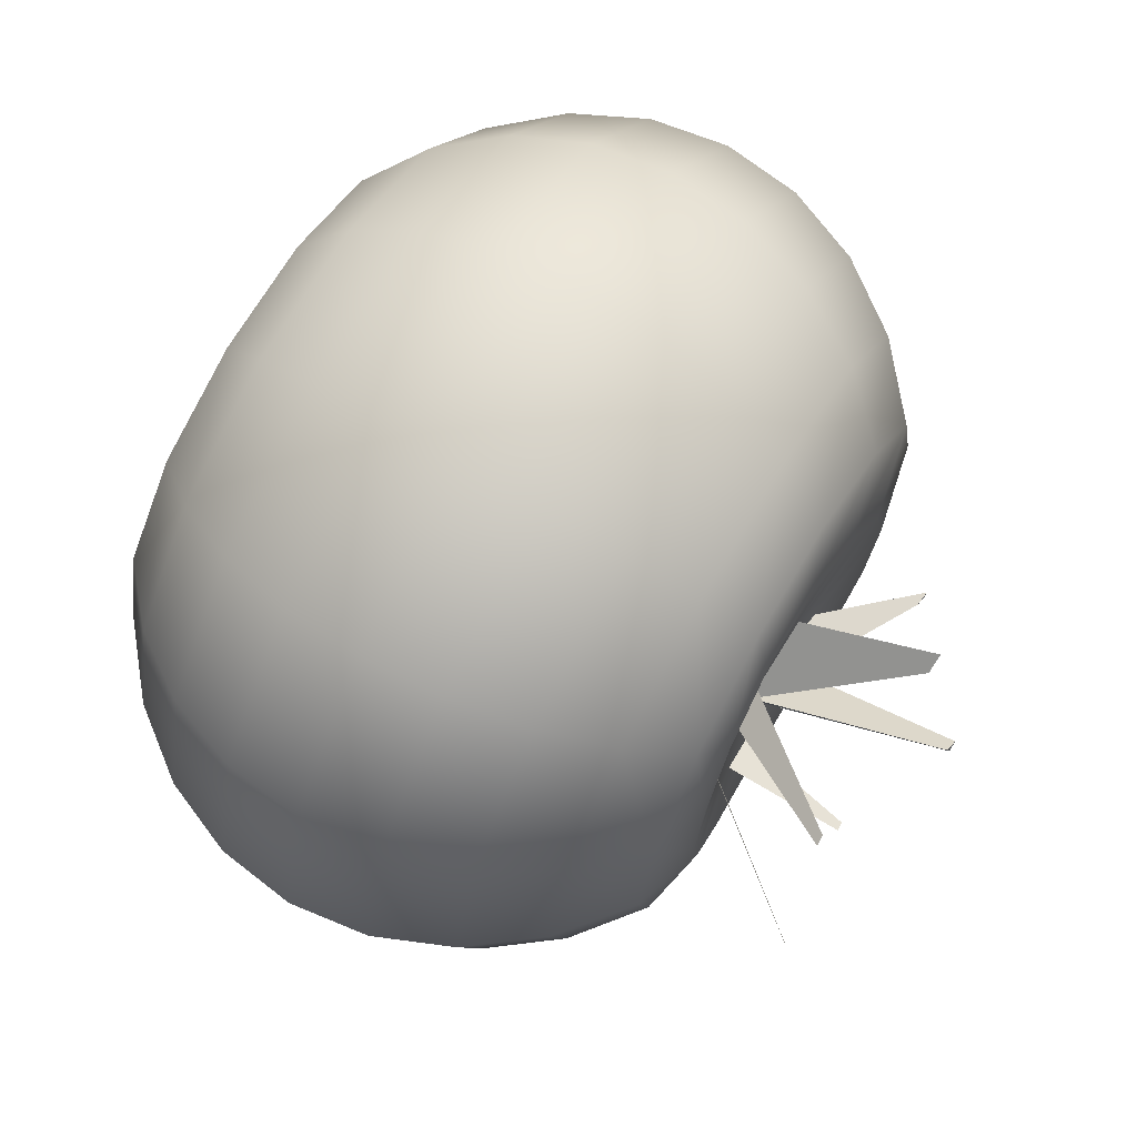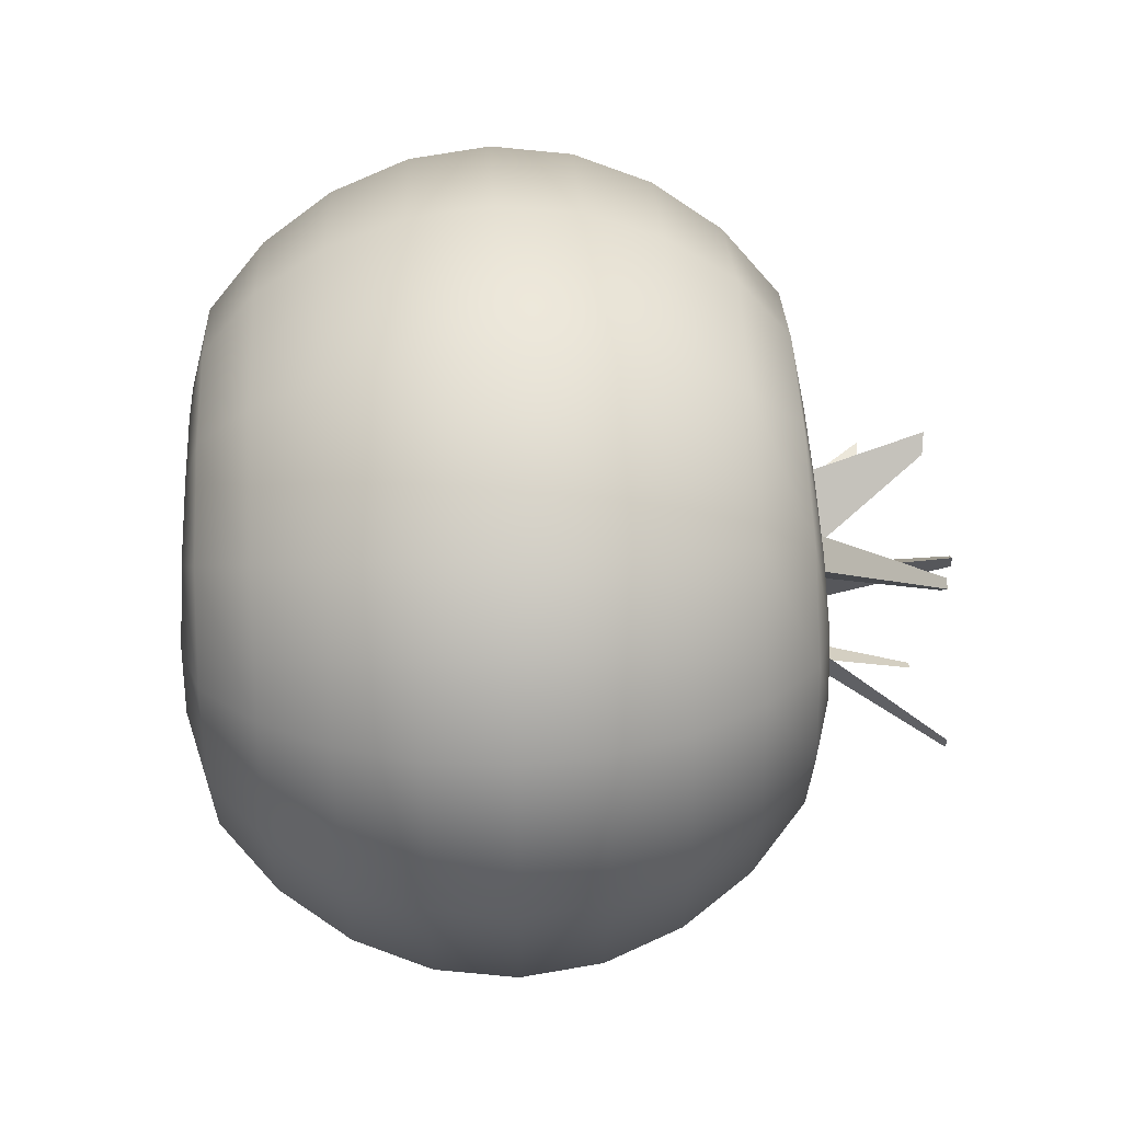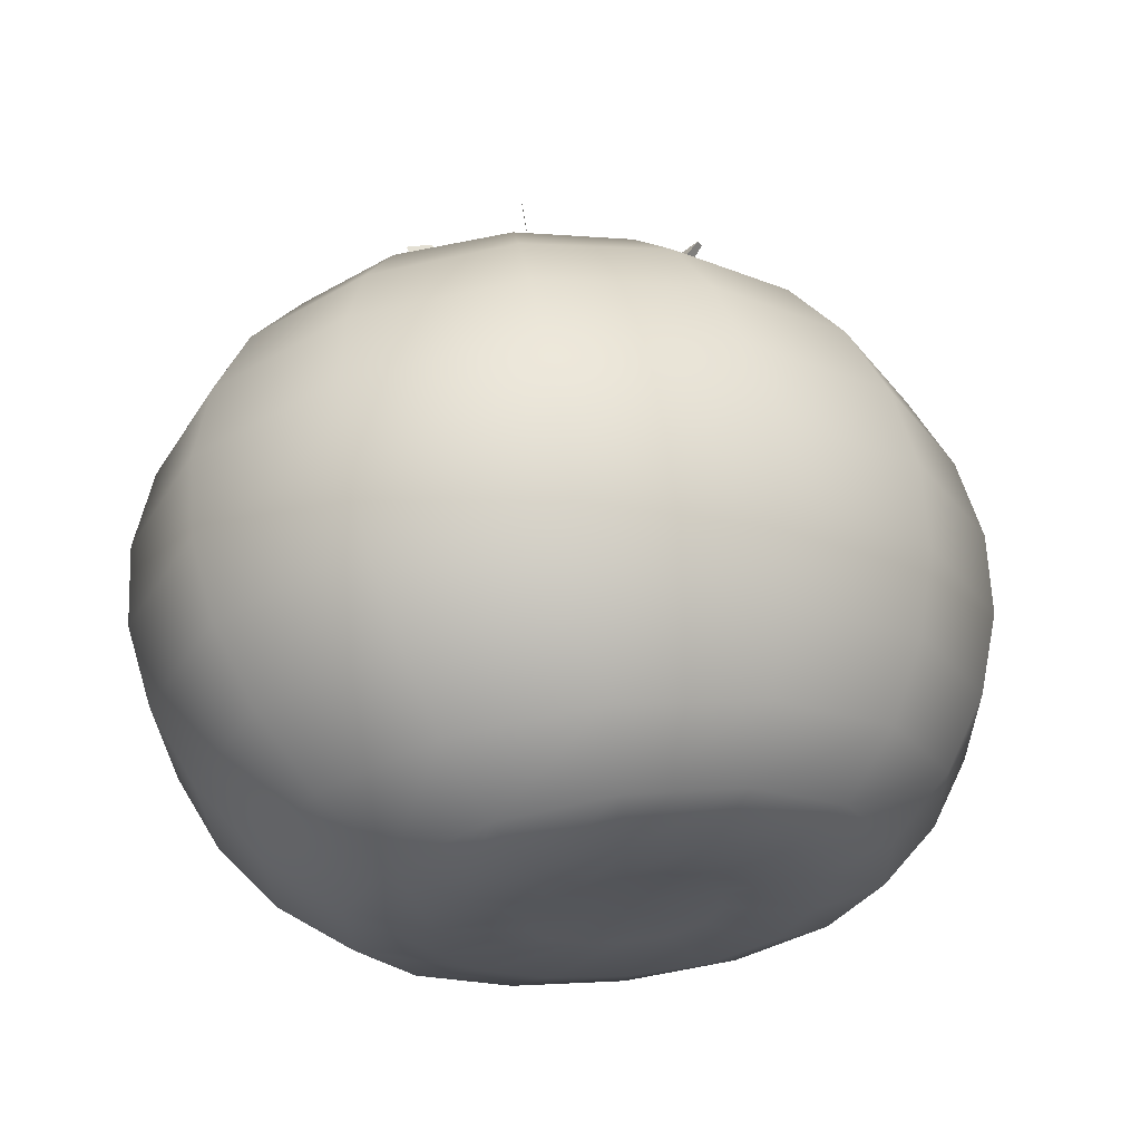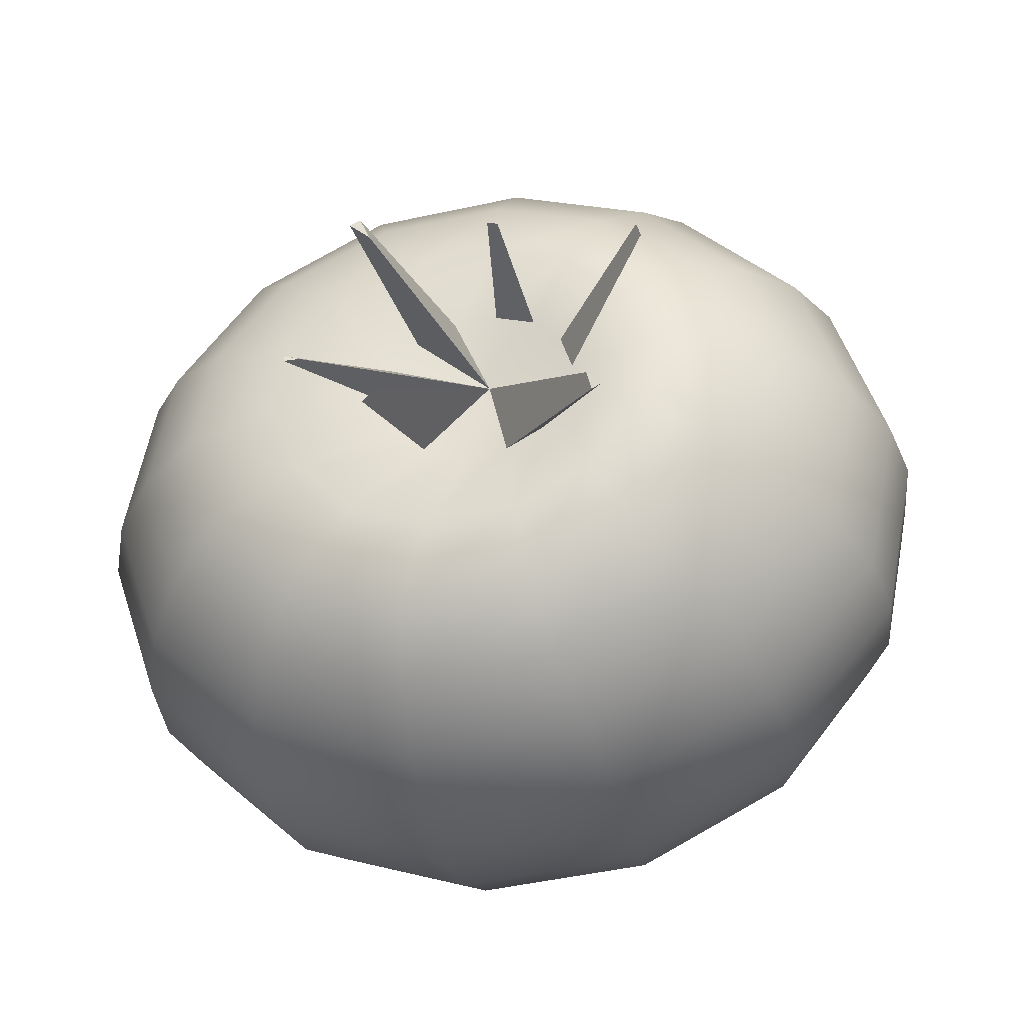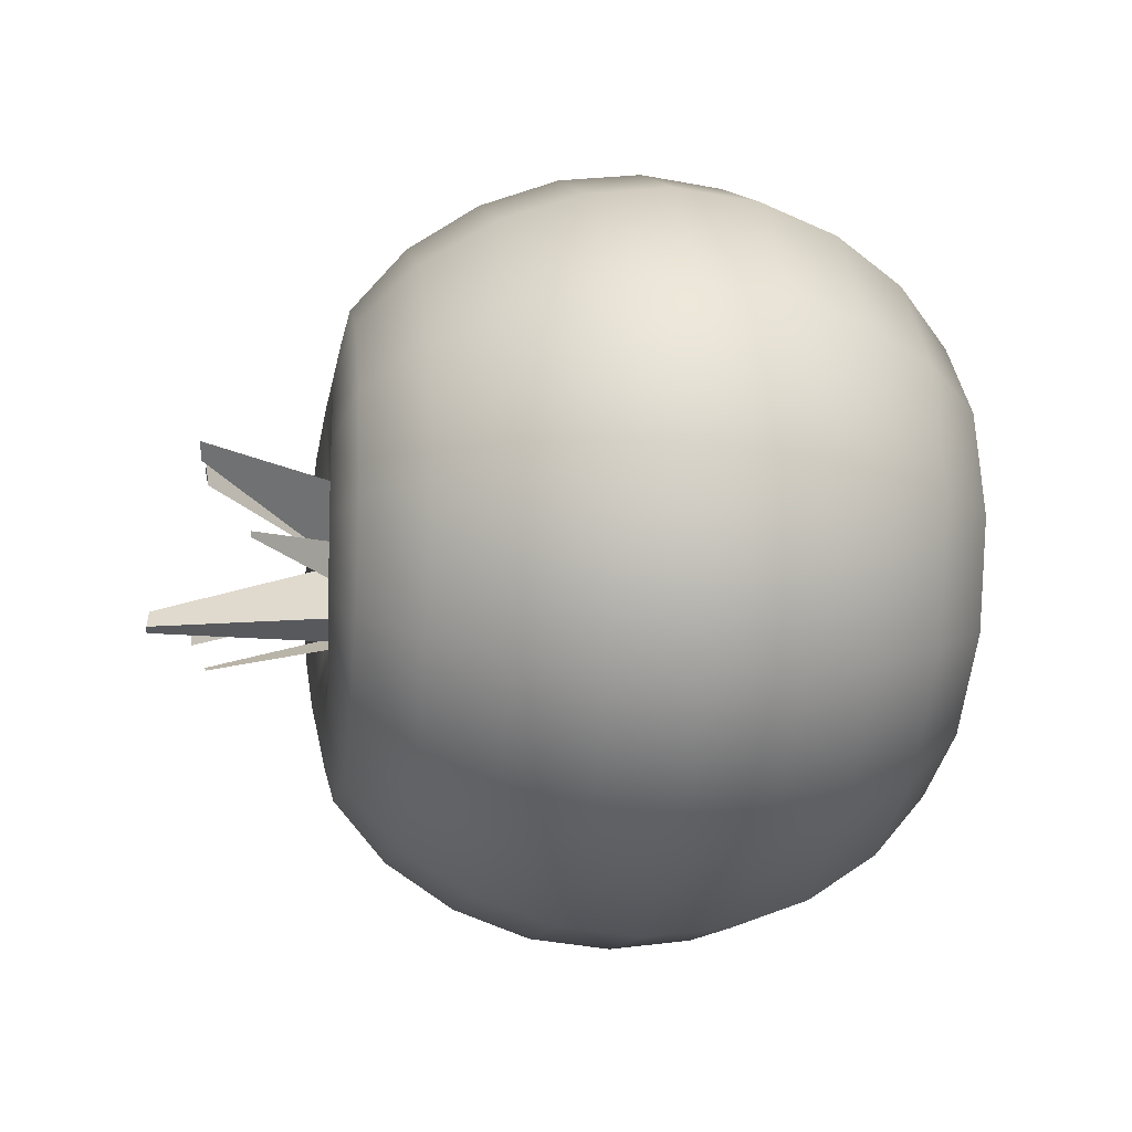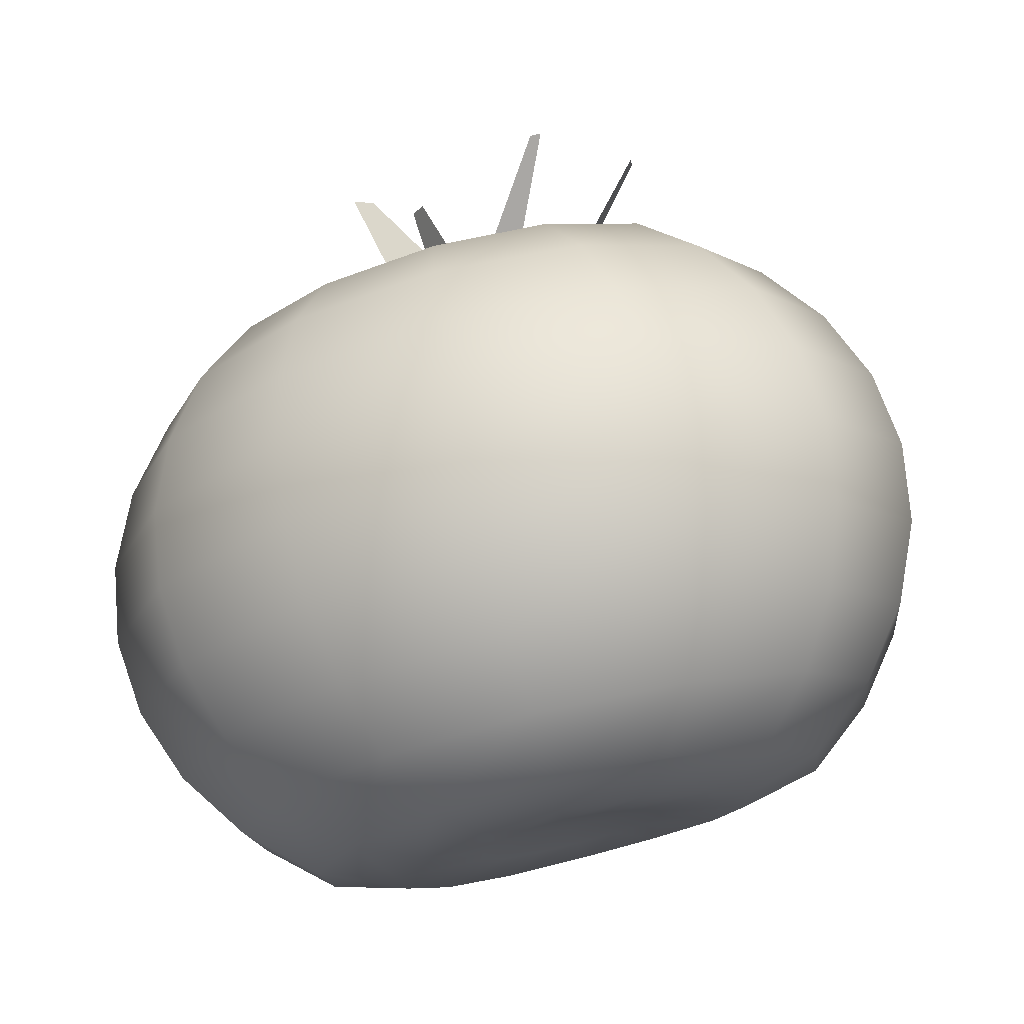
<metadata>
{"format":"obj","ext":"obj","renderer":"f3d","projection":"perspective","resolution":1024,"background":"white","views":[{"elev":68.9,"azim":133.2,"up":"+Z"},{"elev":48.2,"azim":100.3,"up":"+Z"},{"elev":-34.8,"azim":-40.4,"up":"+Y"},{"elev":55.5,"azim":-3.7,"up":"+Y"},{"elev":-11.3,"azim":-85.9,"up":"+Z"},{"elev":-12.5,"azim":20.0,"up":"+Y"}]}
</metadata>
<code>
g default
v 6.977 30.82 7.644
v 6.886 30.8 7.543
v 6.756 30.78 7.488
v 6.612 30.74 7.488
v 6.483 30.71 7.543
v 6.395 30.68 7.644
v 6.364 30.67 7.769
v 6.395 30.68 7.894
v 6.483 30.71 7.994
v 6.612 30.74 8.05
v 6.756 30.78 8.05
v 6.886 30.8 7.994
v 6.977 30.82 7.894
v 7.01 30.82 7.769
v 7.259 30.85 7.525
v 7.082 30.83 7.329
v 6.827 30.78 7.221
v 6.547 30.71 7.221
v 6.297 30.65 7.329
v 6.125 30.59 7.525
v 6.064 30.57 7.769
v 6.125 30.59 8.013
v 6.297 30.65 8.208
v 6.547 30.71 8.317
v 6.827 30.78 8.317
v 7.082 30.83 8.208
v 7.259 30.85 8.013
v 7.323 30.86 7.769
v 7.491 30.98 7.418
v 7.238 30.93 7.137
v 6.874 30.85 6.981
v 6.471 30.76 6.981
v 6.11 30.67 7.137
v 5.86 30.61 7.418
v 5.771 30.59 7.769
v 5.86 30.61 8.119
v 6.11 30.67 8.4
v 6.471 30.76 8.557
v 6.874 30.85 8.557
v 7.238 30.93 8.4
v 7.491 30.98 8.119
v 7.581 31 7.769
v 7.654 31.22 7.329
v 7.34 31.15 6.977
v 6.885 31.04 6.781
v 6.38 30.93 6.781
v 5.925 30.82 6.977
v 5.61 30.75 7.329
v 5.498 30.72 7.769
v 5.61 30.75 8.208
v 5.925 30.82 8.561
v 6.38 30.93 8.757
v 6.885 31.04 8.757
v 7.34 31.15 8.561
v 7.654 31.22 8.208
v 7.767 31.24 7.769
v 7.758 31.48 7.262
v 7.395 31.4 6.856
v 6.871 31.28 6.63
v 6.289 31.15 6.63
v 5.765 31.03 6.856
v 5.402 30.94 7.262
v 5.272 30.91 7.769
v 5.402 30.94 8.275
v 5.765 31.03 8.682
v 6.289 31.15 8.907
v 6.871 31.28 8.907
v 7.395 31.4 8.682
v 7.758 31.48 8.275
v 7.887 31.51 7.769
v 7.796 31.76 7.221
v 7.403 31.67 6.781
v 6.836 31.54 6.537
v 6.206 31.4 6.537
v 5.639 31.27 6.781
v 5.247 31.18 7.221
v 5.107 31.15 7.769
v 5.247 31.18 8.317
v 5.639 31.27 8.757
v 6.206 31.4 9.001
v 6.836 31.54 9.001
v 7.403 31.67 8.757
v 7.796 31.76 8.317
v 7.936 31.79 7.769
v 7.767 32.04 7.206
v 7.364 31.95 6.755
v 6.783 31.81 6.505
v 6.137 31.67 6.505
v 5.555 31.53 6.755
v 5.152 31.44 7.206
v 5.009 31.41 7.769
v 5.152 31.44 8.331
v 5.555 31.53 8.782
v 6.137 31.67 9.032
v 6.783 31.81 9.032
v 7.364 31.95 8.782
v 7.767 32.04 8.331
v 7.911 32.07 7.769
v 7.673 32.3 7.221
v 7.28 32.21 6.781
v 6.713 32.08 6.537
v 6.083 31.94 6.537
v 5.516 31.81 6.781
v 5.123 31.72 7.221
v 4.983 31.68 7.769
v 5.123 31.72 8.317
v 5.516 31.81 8.757
v 6.083 31.94 9.001
v 6.713 32.08 9.001
v 7.28 32.21 8.757
v 7.673 32.3 8.317
v 7.813 32.33 7.769
v 7.517 32.53 7.262
v 7.155 32.45 6.856
v 6.63 32.33 6.63
v 6.049 32.2 6.63
v 5.524 32.08 6.856
v 5.162 31.99 7.262
v 5.032 31.96 7.769
v 5.162 31.99 8.275
v 5.524 32.08 8.682
v 6.049 32.2 8.907
v 6.63 32.33 8.907
v 7.155 32.45 8.682
v 7.517 32.53 8.275
v 7.647 32.56 7.769
v 7.309 32.73 7.329
v 6.994 32.66 6.977
v 6.539 32.55 6.781
v 6.035 32.44 6.781
v 5.58 32.33 6.977
v 5.265 32.26 7.329
v 5.152 32.23 7.769
v 5.265 32.26 8.208
v 5.58 32.33 8.561
v 6.035 32.44 8.757
v 6.539 32.55 8.757
v 6.994 32.66 8.561
v 7.309 32.73 8.208
v 7.421 32.75 7.769
v 7.061 32.87 7.418
v 6.814 32.81 7.137
v 6.457 32.72 6.981
v 6.054 32.62 6.981
v 5.686 32.55 7.137
v 5.43 32.5 7.418
v 5.34 32.48 7.769
v 5.43 32.5 8.119
v 5.686 32.55 8.4
v 6.054 32.62 8.557
v 6.457 32.72 8.557
v 6.814 32.81 8.4
v 7.061 32.87 8.119
v 7.149 32.89 7.769
v 6.838 32.88 7.525
v 6.673 32.83 7.329
v 6.429 32.76 7.221
v 6.149 32.7 7.221
v 5.888 32.65 7.329
v 5.703 32.62 7.525
v 5.637 32.61 7.769
v 5.703 32.62 8.013
v 5.888 32.65 8.208
v 6.149 32.7 8.317
v 6.429 32.76 8.317
v 6.673 32.83 8.208
v 6.838 32.88 8.013
v 6.896 32.9 7.769
v 6.634 32.79 7.644
v 6.549 32.76 7.543
v 6.424 32.73 7.488
v 6.28 32.69 7.488
v 6.147 32.67 7.543
v 6.053 32.65 7.644
v 6.019 32.65 7.769
v 6.053 32.65 7.894
v 6.147 32.67 7.994
v 6.28 32.69 8.05
v 6.424 32.73 8.05
v 6.549 32.76 7.994
v 6.634 32.79 7.894
v 6.664 32.8 7.769
v 6.68 30.78 7.769
v 6.383 32.69 7.769
v 6.433 33.16 7.431
v 6.399 33.15 7.416
v 5.954 33.09 8.098
v 6.009 33.1 8.046
v 6.89 33.3 7.635
v 6.878 33.3 7.585
v 5.976 33.25 7.471
v 5.941 33.25 7.486
v 6.004 33.25 7.546
v 6.685 33.22 8.193
v 6.718 33.23 8.179
v 6.674 33.21 8.118
v 5.695 32.87 7.721
v 5.69 32.87 7.74
v 5.745 32.87 7.74
g Tomato1
f 1 2 16 15
f 2 3 17 16
f 3 4 18 17
f 4 5 19 18
f 5 6 20 19
f 6 7 21 20
f 7 8 22 21
f 8 9 23 22
f 9 10 24 23
f 10 11 25 24
f 11 12 26 25
f 12 13 27 26
f 13 14 28 27
f 14 1 15 28
f 15 16 30 29
f 16 17 31 30
f 17 18 32 31
f 18 19 33 32
f 19 20 34 33
f 20 21 35 34
f 21 22 36 35
f 22 23 37 36
f 23 24 38 37
f 24 25 39 38
f 25 26 40 39
f 26 27 41 40
f 27 28 42 41
f 28 15 29 42
f 29 30 44 43
f 30 31 45 44
f 31 32 46 45
f 32 33 47 46
f 33 34 48 47
f 34 35 49 48
f 35 36 50 49
f 36 37 51 50
f 37 38 52 51
f 38 39 53 52
f 39 40 54 53
f 40 41 55 54
f 41 42 56 55
f 42 29 43 56
f 43 44 58 57
f 44 45 59 58
f 45 46 60 59
f 46 47 61 60
f 47 48 62 61
f 48 49 63 62
f 49 50 64 63
f 50 51 65 64
f 51 52 66 65
f 52 53 67 66
f 53 54 68 67
f 54 55 69 68
f 55 56 70 69
f 56 43 57 70
f 57 58 72 71
f 58 59 73 72
f 59 60 74 73
f 60 61 75 74
f 61 62 76 75
f 62 63 77 76
f 63 64 78 77
f 64 65 79 78
f 65 66 80 79
f 66 67 81 80
f 67 68 82 81
f 68 69 83 82
f 69 70 84 83
f 70 57 71 84
f 71 72 86 85
f 72 73 87 86
f 73 74 88 87
f 74 75 89 88
f 75 76 90 89
f 76 77 91 90
f 77 78 92 91
f 78 79 93 92
f 79 80 94 93
f 80 81 95 94
f 81 82 96 95
f 82 83 97 96
f 83 84 98 97
f 84 71 85 98
f 85 86 100 99
f 86 87 101 100
f 87 88 102 101
f 88 89 103 102
f 89 90 104 103
f 90 91 105 104
f 91 92 106 105
f 92 93 107 106
f 93 94 108 107
f 94 95 109 108
f 95 96 110 109
f 96 97 111 110
f 97 98 112 111
f 98 85 99 112
f 99 100 114 113
f 100 101 115 114
f 101 102 116 115
f 102 103 117 116
f 103 104 118 117
f 104 105 119 118
f 105 106 120 119
f 106 107 121 120
f 107 108 122 121
f 108 109 123 122
f 109 110 124 123
f 110 111 125 124
f 111 112 126 125
f 112 99 113 126
f 113 114 128 127
f 114 115 129 128
f 115 116 130 129
f 116 117 131 130
f 117 118 132 131
f 118 119 133 132
f 119 120 134 133
f 120 121 135 134
f 121 122 136 135
f 122 123 137 136
f 123 124 138 137
f 124 125 139 138
f 125 126 140 139
f 126 113 127 140
f 127 128 142 141
f 128 129 143 142
f 129 130 144 143
f 130 131 145 144
f 131 132 146 145
f 132 133 147 146
f 133 134 148 147
f 134 135 149 148
f 135 136 150 149
f 136 137 151 150
f 137 138 152 151
f 138 139 153 152
f 139 140 154 153
f 140 127 141 154
f 141 142 156 155
f 142 143 157 156
f 143 144 158 157
f 144 145 159 158
f 145 146 160 159
f 146 147 161 160
f 147 148 162 161
f 148 149 163 162
f 149 150 164 163
f 150 151 165 164
f 151 152 166 165
f 152 153 167 166
f 153 154 168 167
f 154 141 155 168
f 155 156 170 169
f 156 157 171 170
f 157 158 172 171
f 158 159 173 172
f 159 160 174 173
f 160 161 175 174
f 161 162 176 175
f 162 163 177 176
f 163 164 178 177
f 164 165 179 178
f 165 166 180 179
f 166 167 181 180
f 167 168 182 181
f 168 155 169 182
f 2 1 183
f 3 2 183
f 4 3 183
f 5 4 183
f 6 5 183
f 7 6 183
f 8 7 183
f 9 8 183
f 10 9 183
f 11 10 183
f 12 11 183
f 13 12 183
f 14 13 183
f 1 14 183
f 169 170 184
f 170 171 184
f 171 172 184
f 191 192 193
f 173 174 184
f 197 198 199
f 175 176 184
f 176 177 184
f 177 178 184
f 178 179 184
f 194 195 196
f 180 181 184
f 181 182 184
f 182 169 184
f 170 171 186 185
f 177 184 188 187
f 182 169 190 189
f 172 173 192 191
f 173 184 193 192
f 184 172 191 193
f 179 180 195 194
f 180 184 196 195
f 184 179 194 196
f 174 175 198 197
f 175 184 199 198
f 184 174 197 199

</code>
